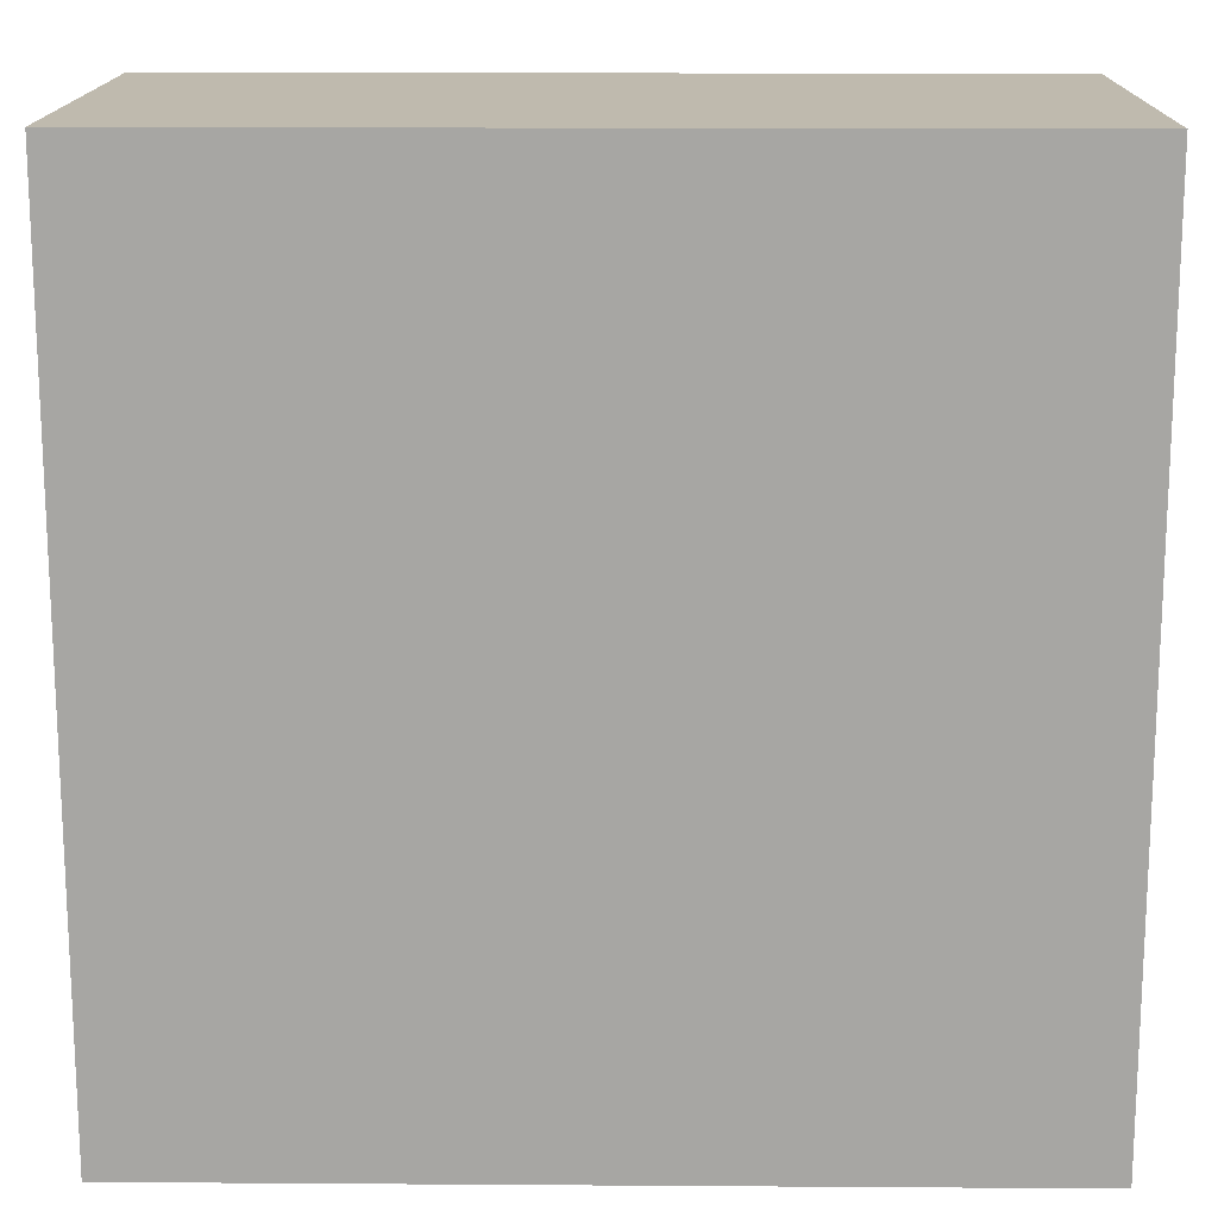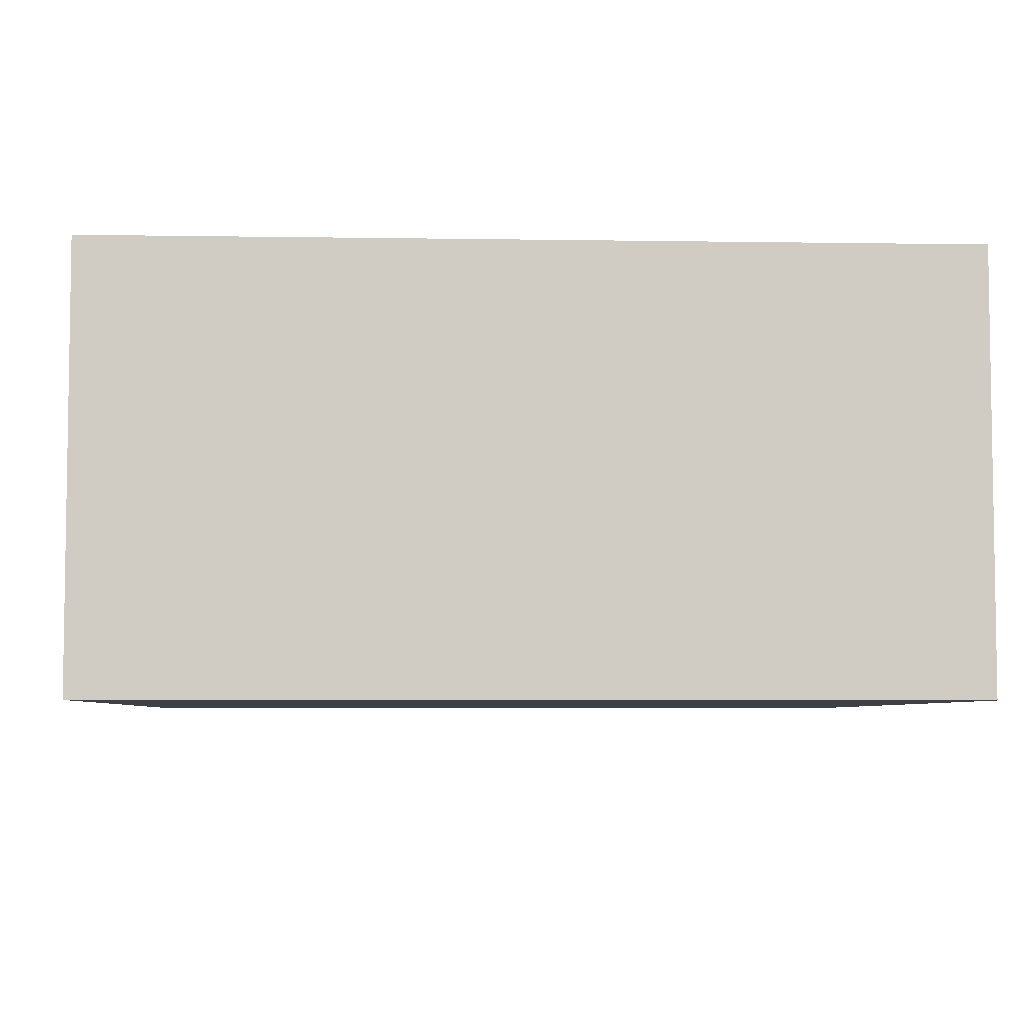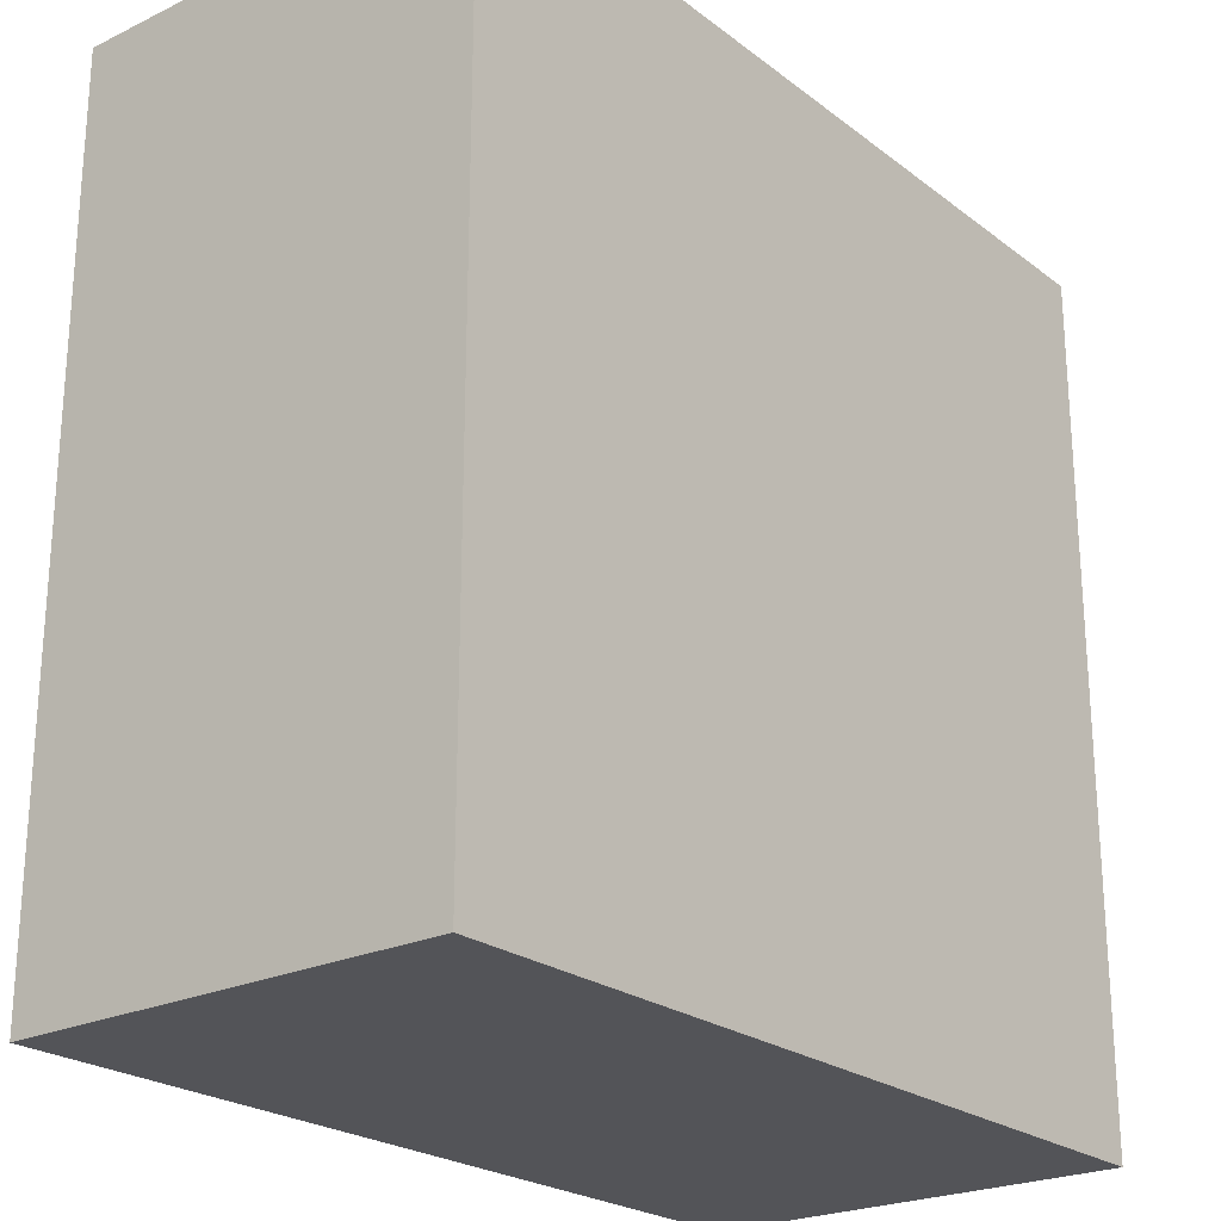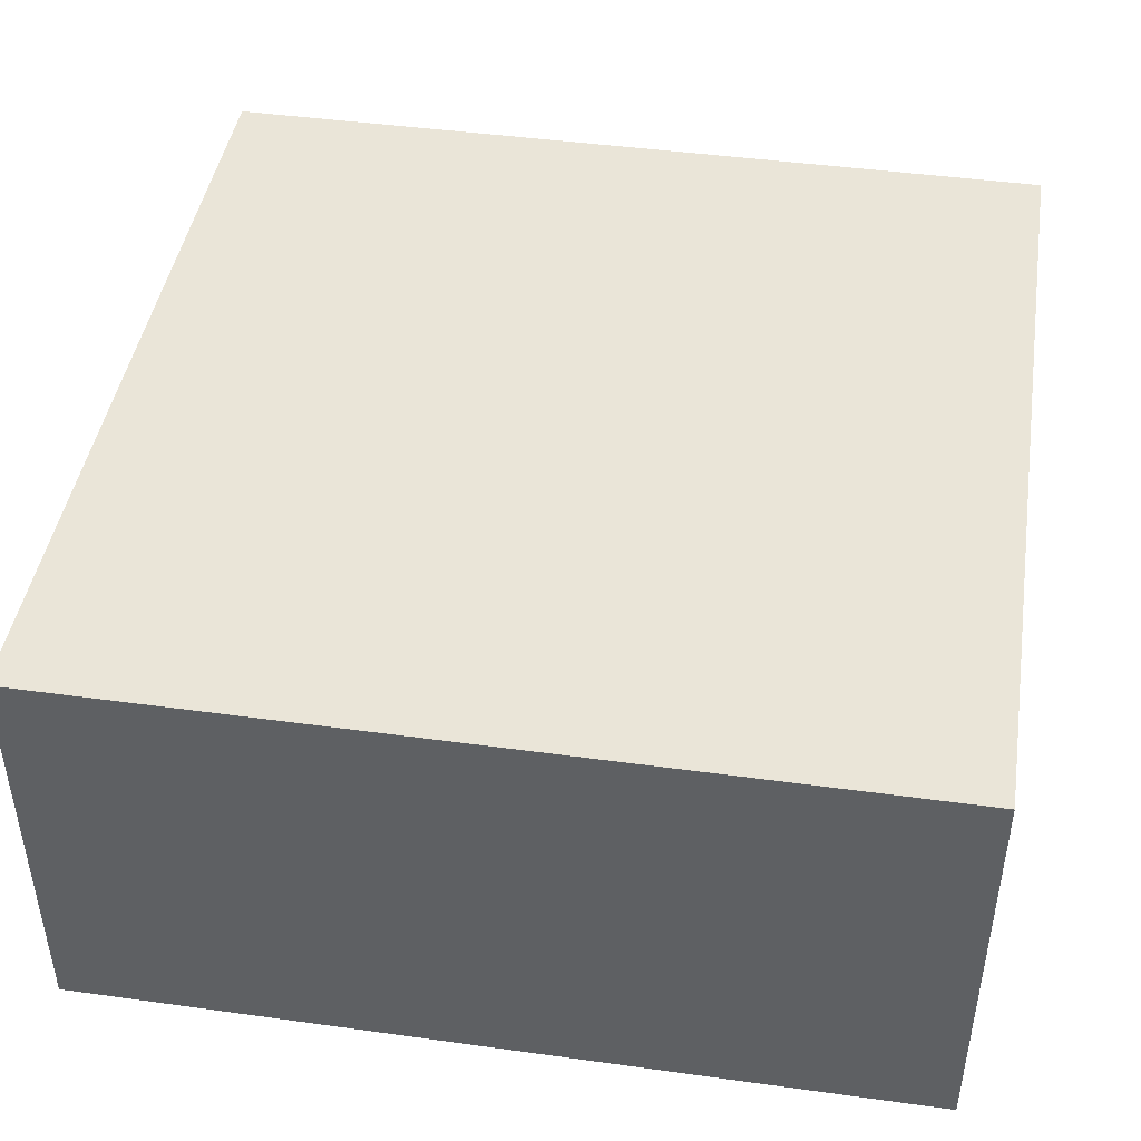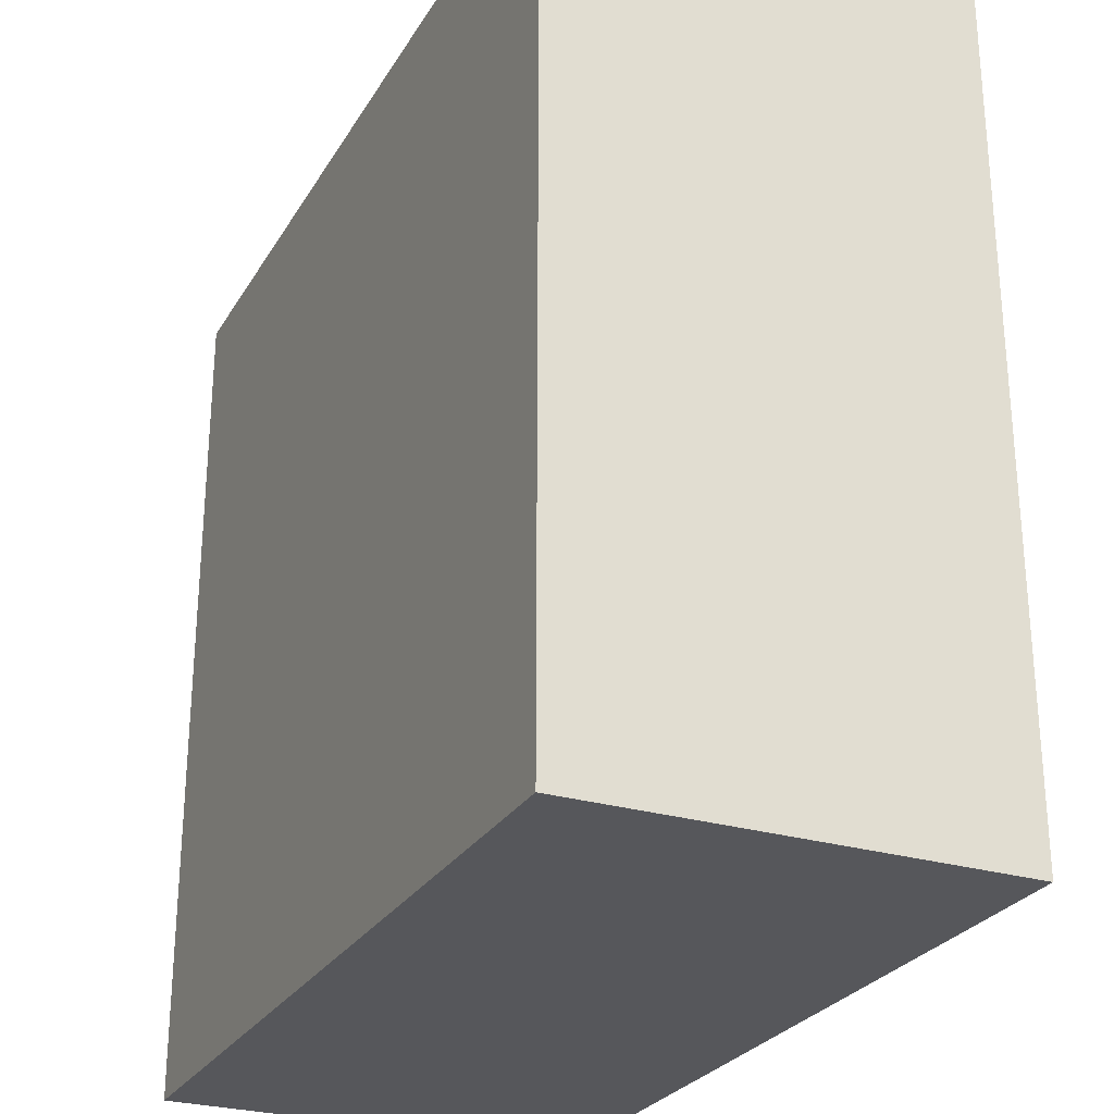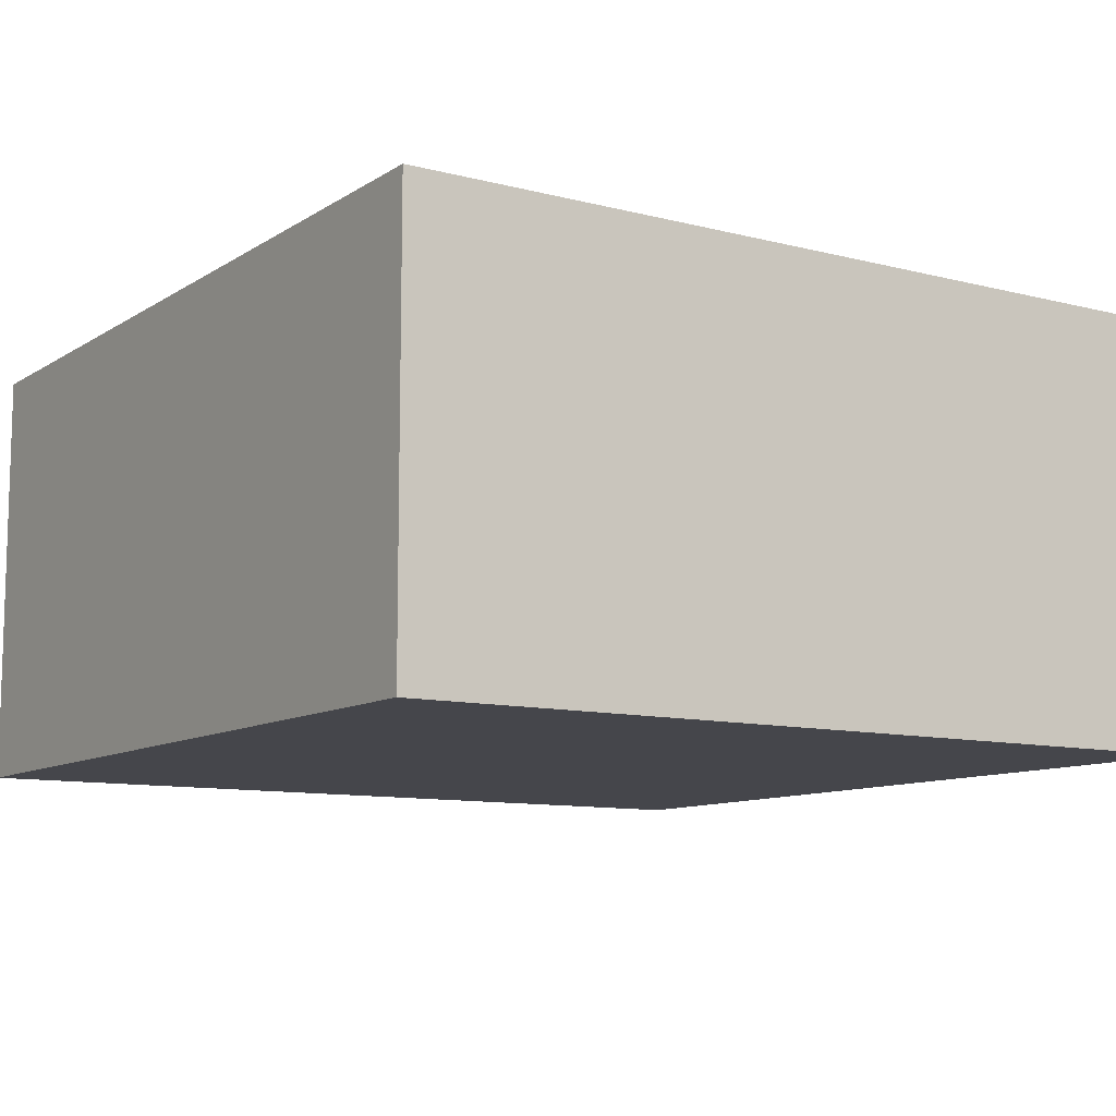
<metadata>
{"format":"obj","ext":"obj","renderer":"f3d","projection":"perspective","resolution":1024,"background":"white","views":[{"elev":15.7,"azim":-179.2,"up":"+Y"},{"elev":-5.5,"azim":-92.8,"up":"+Z"},{"elev":-23.5,"azim":-51.3,"up":"+Y"},{"elev":44.5,"azim":-170.9,"up":"+Z"},{"elev":-27.1,"azim":65.2,"up":"+Y"},{"elev":-10.1,"azim":-33.2,"up":"+Z"}]}
</metadata>
<code>
v 1 -1 -1
v -1 -1 -1
v 1 1 -1
v -1 1 -1
v -1 0 0
v 1 0 0
v 1 1 0
v -1 1 0
v 0 1 0
v 1 -1 0
v 0 -1 0
v -1 -1 0
f 3 1 2
f 3 2 4
f 8 4 5
f 3 7 6
f 4 8 9
f 1 10 11
f 5 4 2
f 2 12 5
f 1 3 6
f 6 10 1
f 3 4 9
f 9 7 3
f 1 11 12
f 12 2 1
f 5 12 11
f 11 10 6
f 6 7 9
f 9 8 5
f 5 11 6
f 6 9 5

</code>
